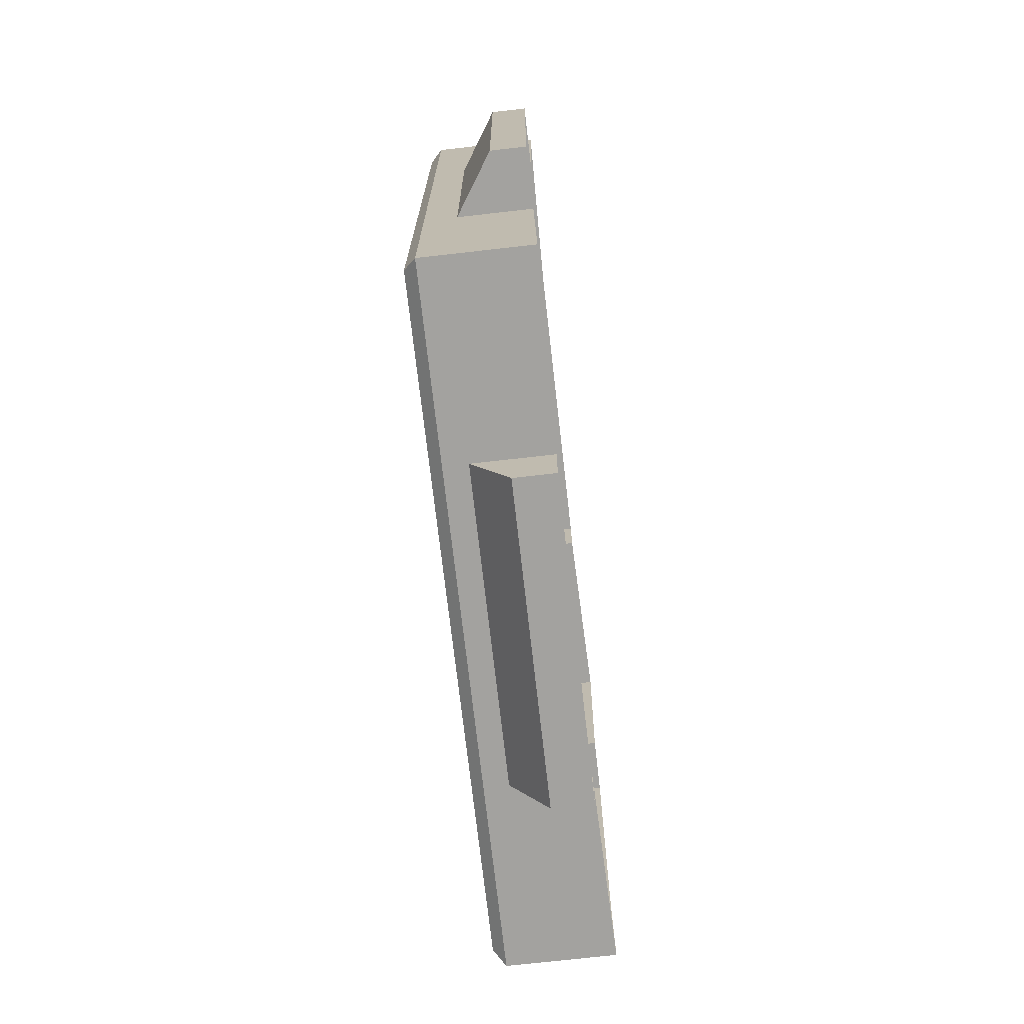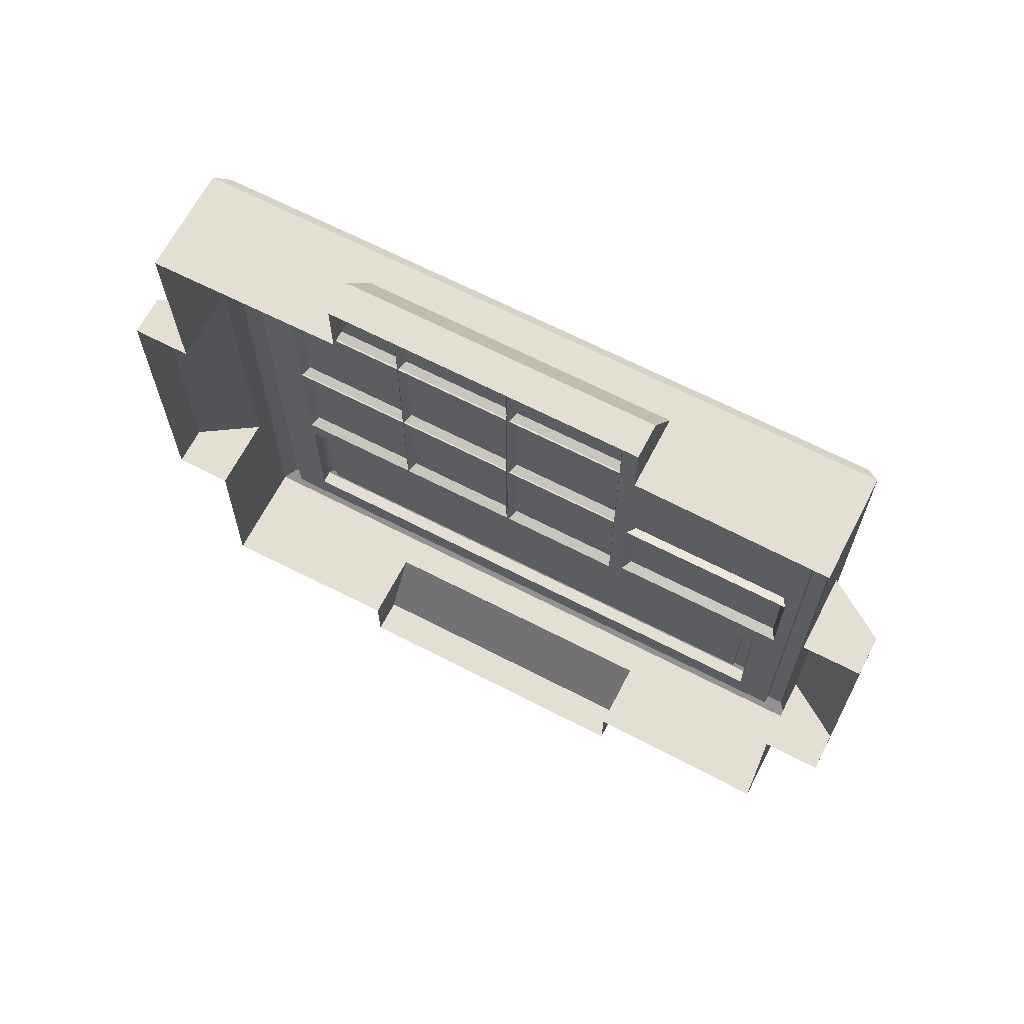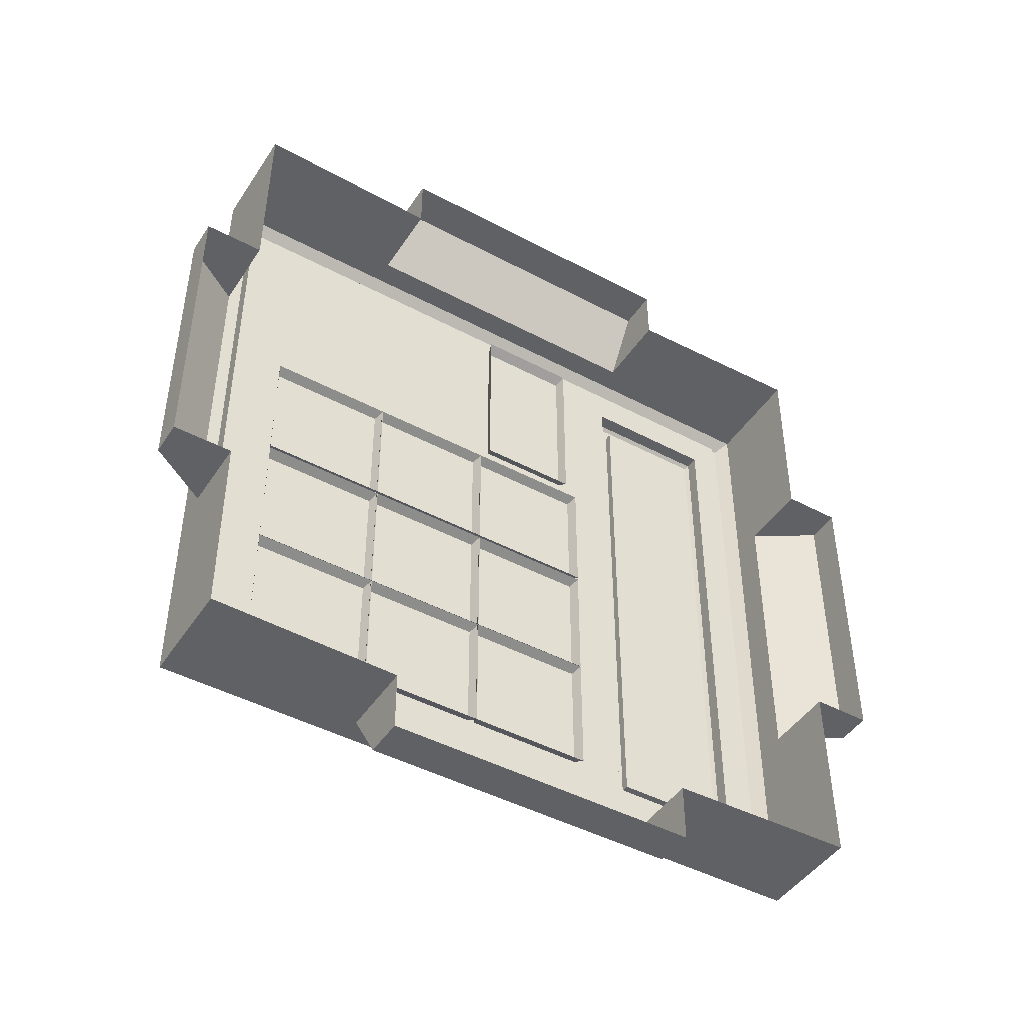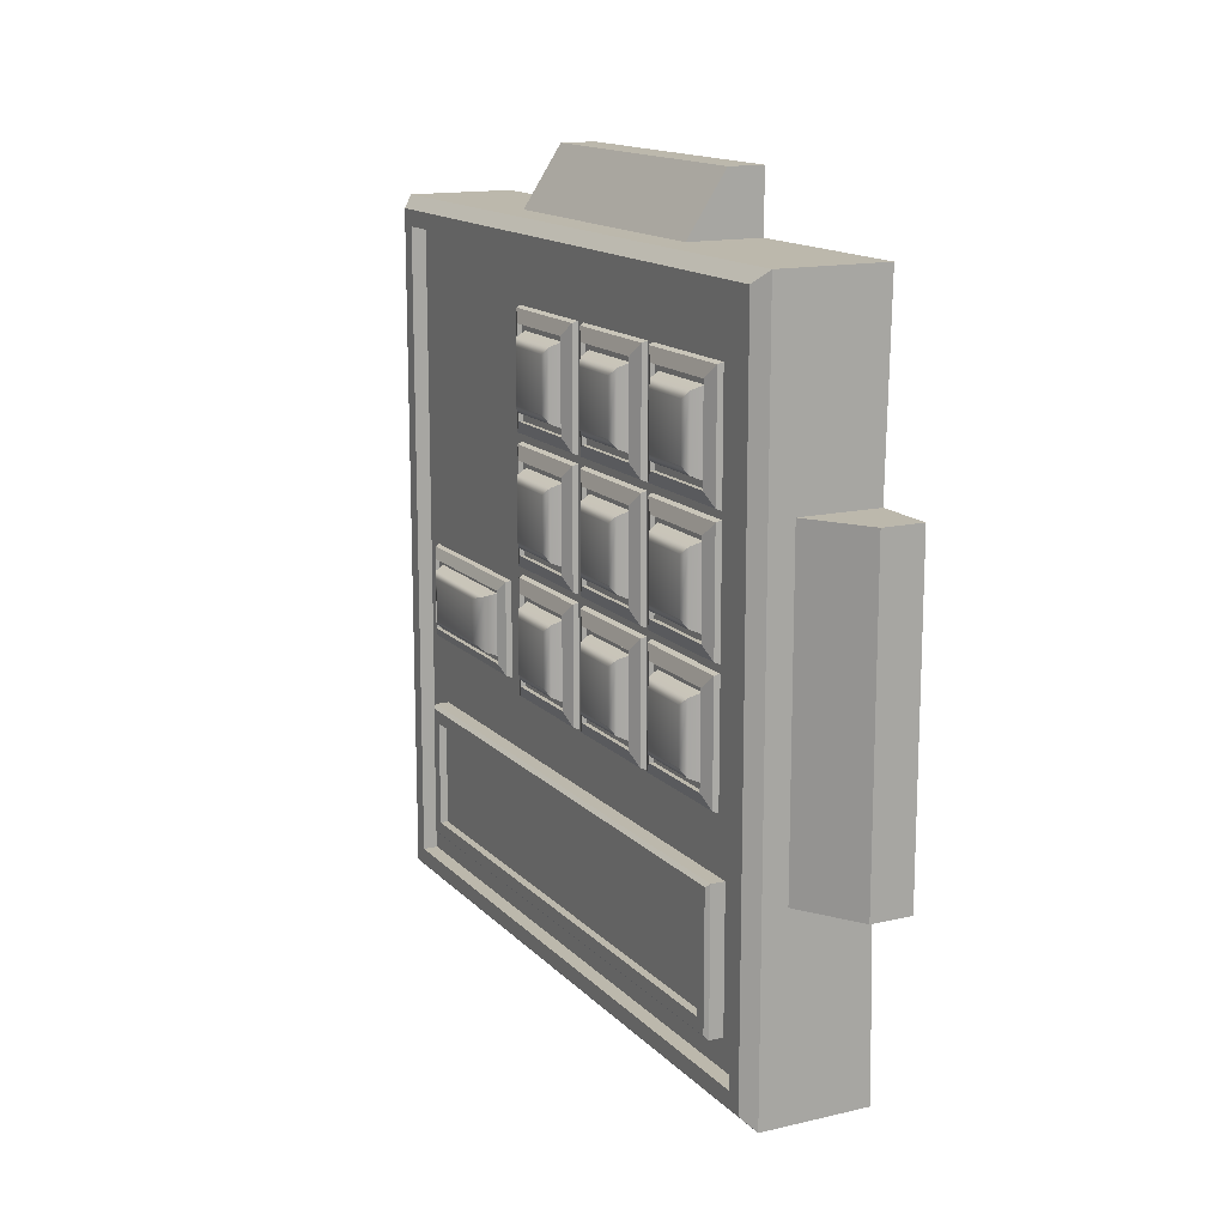
<metadata>
{"format":"obj","ext":"obj","renderer":"f3d","projection":"perspective","resolution":1024,"background":"white","views":[{"elev":-72.5,"azim":-173.5,"up":"+Z"},{"elev":66.5,"azim":-62.6,"up":"+Y"},{"elev":-45.6,"azim":-121.5,"up":"+Z"},{"elev":14.6,"azim":153.1,"up":"+Y"}]}
</metadata>
<code>
g default
v -1073 -196.6 -55.47
v -1073 -175.2 -55.47
v -1076 -197.7 -54.33
v -1076 -174.1 -54.33
v -1076 -197.7 -77.94
v -1076 -174.1 -77.94
v -1073 -196.6 -76.8
v -1073 -175.2 -76.8
v -1072 -194.2 -74.45
v -1072 -177.6 -74.45
v -1072 -177.6 -57.83
v -1072 -194.2 -57.83
v -1073 -194.2 -74.45
v -1073 -177.6 -74.45
v -1073 -177.6 -57.83
v -1073 -194.2 -57.83
v -1073 -193.1 -73.32
v -1073 -178.7 -73.32
v -1073 -178.7 -58.95
v -1073 -193.1 -58.95
v -1071 -192.2 -72.47
v -1070 -190.9 -71.13
v -1070 -180.9 -71.13
v -1071 -179.6 -72.47
v -1070 -180.9 -61.15
v -1071 -179.6 -59.81
v -1070 -190.9 -61.15
v -1071 -192.2 -59.81
g number_7 Numpad
f 1 2 4 3
f 5 6 8 7
f 2 8 6 4
f 7 1 3 5
f 7 8 10 9
f 8 2 11 10
f 2 1 12 11
f 1 7 9 12
f 9 10 14 13
f 10 11 15 14
f 11 12 16 15
f 12 9 13 16
f 13 14 18 17
f 14 15 19 18
f 15 16 20 19
f 16 13 17 20
f 21 22 27 28
f 22 21 24 23
f 23 24 26 25
f 25 26 28 27
f 22 23 25 27
f 17 18 24 21
f 18 19 26 24
f 19 20 28 26
f 20 17 21 28
g default
v -1073 -196.6 -31.78
v -1073 -175.2 -31.78
v -1076 -197.7 -30.64
v -1076 -174.1 -30.64
v -1076 -197.7 -54.25
v -1076 -174.1 -54.25
v -1073 -196.6 -53.11
v -1073 -175.2 -53.11
v -1072 -194.2 -50.75
v -1072 -177.6 -50.75
v -1072 -177.6 -34.13
v -1072 -194.2 -34.13
v -1073 -194.2 -50.75
v -1073 -177.6 -50.75
v -1073 -177.6 -34.13
v -1073 -194.2 -34.13
v -1073 -193.1 -49.63
v -1073 -178.7 -49.63
v -1073 -178.7 -35.25
v -1073 -193.1 -35.25
v -1071 -192.2 -48.77
v -1070 -190.9 -47.43
v -1070 -180.9 -47.43
v -1071 -179.6 -48.77
v -1070 -180.9 -37.45
v -1071 -179.6 -36.11
v -1070 -190.9 -37.45
v -1071 -192.2 -36.11
g Numpad number_8
f 29 30 32 31
f 33 34 36 35
f 30 36 34 32
f 35 29 31 33
f 35 36 38 37
f 36 30 39 38
f 30 29 40 39
f 29 35 37 40
f 37 38 42 41
f 38 39 43 42
f 39 40 44 43
f 40 37 41 44
f 41 42 46 45
f 42 43 47 46
f 43 44 48 47
f 44 41 45 48
f 49 50 55 56
f 50 49 52 51
f 51 52 54 53
f 53 54 56 55
f 50 51 53 55
f 45 46 52 49
f 46 47 54 52
f 47 48 56 54
f 48 45 49 56
g default
v -1073 -149.8 -7.573
v -1073 -128.4 -7.573
v -1076 -150.9 -6.434
v -1076 -127.3 -6.434
v -1076 -150.9 -30.04
v -1076 -127.3 -30.04
v -1073 -149.8 -28.9
v -1073 -128.4 -28.9
v -1072 -147.4 -26.55
v -1072 -130.8 -26.55
v -1072 -130.8 -9.93
v -1072 -147.4 -9.93
v -1073 -147.4 -26.55
v -1073 -130.8 -26.55
v -1073 -130.8 -9.93
v -1073 -147.4 -9.93
v -1073 -146.3 -25.42
v -1073 -131.9 -25.42
v -1073 -131.9 -11.05
v -1073 -146.3 -11.05
v -1071 -145.4 -24.57
v -1070 -144.1 -23.23
v -1070 -134.1 -23.23
v -1071 -132.8 -24.57
v -1070 -134.1 -13.25
v -1071 -132.8 -11.91
v -1070 -144.1 -13.25
v -1071 -145.4 -11.91
g Numpad number_3
f 57 58 60 59
f 61 62 64 63
f 58 64 62 60
f 63 57 59 61
f 63 64 66 65
f 64 58 67 66
f 58 57 68 67
f 57 63 65 68
f 65 66 70 69
f 66 67 71 70
f 67 68 72 71
f 68 65 69 72
f 69 70 74 73
f 70 71 75 74
f 71 72 76 75
f 72 69 73 76
f 77 78 83 84
f 78 77 80 79
f 79 80 82 81
f 81 82 84 83
f 78 79 81 83
f 73 74 80 77
f 74 75 82 80
f 75 76 84 82
f 76 73 77 84
g default
v -1073 -196.6 -7.573
v -1073 -175.2 -7.573
v -1076 -197.7 -6.434
v -1076 -174.1 -6.434
v -1076 -197.7 -30.04
v -1076 -174.1 -30.04
v -1073 -196.6 -28.9
v -1073 -175.2 -28.9
v -1072 -194.2 -26.55
v -1072 -177.6 -26.55
v -1072 -177.6 -9.93
v -1072 -194.2 -9.93
v -1073 -194.2 -26.55
v -1073 -177.6 -26.55
v -1073 -177.6 -9.93
v -1073 -194.2 -9.93
v -1073 -193.1 -25.42
v -1073 -178.7 -25.42
v -1073 -178.7 -11.05
v -1073 -193.1 -11.05
v -1071 -192.2 -24.57
v -1070 -190.9 -23.23
v -1070 -180.9 -23.23
v -1071 -179.6 -24.57
v -1070 -180.9 -13.25
v -1071 -179.6 -11.91
v -1070 -190.9 -13.25
v -1071 -192.2 -11.91
g Numpad number_9
f 85 86 88 87
f 89 90 92 91
f 86 92 90 88
f 91 85 87 89
f 91 92 94 93
f 92 86 95 94
f 86 85 96 95
f 85 91 93 96
f 93 94 98 97
f 94 95 99 98
f 95 96 100 99
f 96 93 97 100
f 97 98 102 101
f 98 99 103 102
f 99 100 104 103
f 100 97 101 104
f 105 106 111 112
f 106 105 108 107
f 107 108 110 109
f 109 110 112 111
f 106 107 109 111
f 101 102 108 105
f 102 103 110 108
f 103 104 112 110
f 104 101 105 112
g default
v -1093 -243.4 38.78
v -1093 -113.2 38.78
v -1093 -113.2 -91.37
v -1093 -243.4 -91.37
v -1071 -238.1 -86.12
v -1071 -238.1 33.52
v -1071 -118.5 -86.12
v -1071 -118.5 33.52
v -1074 -238.1 -86.12
v -1074 -238.1 33.52
v -1074 -118.5 -86.12
v -1074 -118.5 33.52
v -1073 -243.4 38.78
v -1071 -241.1 36.56
v -1073 -113.2 38.78
v -1071 -115.4 36.56
v -1073 -113.2 -91.37
v -1071 -115.4 -89.15
v -1073 -243.4 -91.37
v -1071 -241.1 -89.15
v -1074 -232.7 -79.42
v -1074 -232.7 26.83
v -1074 -207.1 -79.42
v -1074 -207.1 26.83
v -1071 -232 -78.78
v -1071 -232.7 -79.42
v -1071 -232.7 26.83
v -1071 -232 26.19
v -1071 -207.7 -78.78
v -1071 -207.1 -79.42
v -1071 -207.7 26.19
v -1071 -207.1 26.83
v -1093 -207.9 38.78
v -1078 -207.9 38.78
v -1078 -148.7 38.78
v -1093 -148.7 38.78
v -1078 -148.7 -91.37
v -1093 -148.7 -91.37
v -1078 -207.9 -91.37
v -1093 -207.9 -91.37
v -1079 -113.2 2.81
v -1093 -113.2 2.81
v -1079 -113.2 -55.4
v -1093 -113.2 -55.4
v -1079 -243.4 -55.4
v -1093 -243.4 -55.4
v -1079 -243.4 2.81
v -1093 -243.4 2.81
v -1093 -207.9 49.85
v -1085 -207.9 49.85
v -1085 -148.7 49.85
v -1093 -148.7 49.85
v -1086 -102.1 2.81
v -1093 -102.1 2.81
v -1086 -102.1 -55.4
v -1093 -102.1 -55.4
v -1085 -148.7 -102.4
v -1093 -148.7 -102.4
v -1085 -207.9 -102.4
v -1093 -207.9 -102.4
v -1086 -254.4 -55.4
v -1093 -254.4 -55.4
v -1086 -254.4 2.81
v -1093 -254.4 2.81
v -1071 -229.6 -76.52
v -1071 -229.6 23.93
v -1071 -210.1 -76.52
v -1071 -210.1 23.93
v -1072 -229.6 -76.52
v -1072 -229.6 23.93
v -1072 -210.1 -76.52
v -1072 -210.1 23.93
g Numpad numpad
f 118 117 121 122
f 117 119 123 121
f 119 120 124 123
f 120 118 122 124
f 125 126 128 127
f 126 125 131 132
f 127 128 130 129
f 129 130 132 131
f 161 162 163 164
f 166 165 167 168
f 170 169 171 172
f 174 173 175 176
f 126 132 117 118
f 132 130 119 117
f 130 128 120 119
f 128 126 118 120
f 122 121 133 134
f 121 123 135 133
f 123 124 136 135
f 124 122 134 136
f 137 138 142 141
f 138 137 140 139
f 139 140 143 144
f 141 142 144 143
f 182 181 183 184
f 134 133 138 139
f 133 135 142 138
f 135 136 144 142
f 136 134 139 144
f 113 125 146 145
f 125 127 147 146
f 127 114 148 147
f 115 129 149 150
f 129 131 151 149
f 131 116 152 151
f 114 127 153 154
f 127 129 155 153
f 129 115 156 155
f 116 131 157 158
f 131 125 159 157
f 125 113 160 159
f 145 146 162 161
f 146 147 163 162
f 147 148 164 163
f 154 153 165 166
f 153 155 167 165
f 155 156 168 167
f 150 149 169 170
f 149 151 171 169
f 151 152 172 171
f 158 157 173 174
f 157 159 175 173
f 159 160 176 175
f 140 137 177 178
f 137 141 179 177
f 141 143 180 179
f 143 140 178 180
f 178 177 181 182
f 177 179 183 181
f 179 180 184 183
f 180 178 182 184
g default
v -1073 -173.2 -55.47
v -1073 -151.8 -55.47
v -1076 -174.3 -54.33
v -1076 -150.7 -54.33
v -1076 -174.3 -77.94
v -1076 -150.7 -77.94
v -1073 -173.2 -76.8
v -1073 -151.8 -76.8
v -1072 -170.8 -74.45
v -1072 -154.2 -74.45
v -1072 -154.2 -57.83
v -1072 -170.8 -57.83
v -1073 -170.8 -74.45
v -1073 -154.2 -74.45
v -1073 -154.2 -57.83
v -1073 -170.8 -57.83
v -1073 -169.7 -73.32
v -1073 -155.3 -73.32
v -1073 -155.3 -58.95
v -1073 -169.7 -58.95
v -1071 -168.8 -72.47
v -1070 -167.5 -71.13
v -1070 -157.5 -71.13
v -1071 -156.2 -72.47
v -1070 -157.5 -61.15
v -1071 -156.2 -59.81
v -1070 -167.5 -61.15
v -1071 -168.8 -59.81
g Numpad number_4
f 185 186 188 187
f 189 190 192 191
f 186 192 190 188
f 191 185 187 189
f 191 192 194 193
f 192 186 195 194
f 186 185 196 195
f 185 191 193 196
f 193 194 198 197
f 194 195 199 198
f 195 196 200 199
f 196 193 197 200
f 197 198 202 201
f 198 199 203 202
f 199 200 204 203
f 200 197 201 204
f 205 206 211 212
f 206 205 208 207
f 207 208 210 209
f 209 210 212 211
f 206 207 209 211
f 201 202 208 205
f 202 203 210 208
f 203 204 212 210
f 204 201 205 212
g default
v -1073 -173.2 -31.78
v -1073 -151.8 -31.78
v -1076 -174.3 -30.64
v -1076 -150.7 -30.64
v -1076 -174.3 -54.25
v -1076 -150.7 -54.25
v -1073 -173.2 -53.11
v -1073 -151.8 -53.11
v -1072 -170.8 -50.75
v -1072 -154.2 -50.75
v -1072 -154.2 -34.13
v -1072 -170.8 -34.13
v -1073 -170.8 -50.75
v -1073 -154.2 -50.75
v -1073 -154.2 -34.13
v -1073 -170.8 -34.13
v -1073 -169.7 -49.63
v -1073 -155.3 -49.63
v -1073 -155.3 -35.25
v -1073 -169.7 -35.25
v -1071 -168.8 -48.77
v -1070 -167.5 -47.43
v -1070 -157.5 -47.43
v -1071 -156.2 -48.77
v -1070 -157.5 -37.45
v -1071 -156.2 -36.11
v -1070 -167.5 -37.45
v -1071 -168.8 -36.11
g Numpad number_5
f 213 214 216 215
f 217 218 220 219
f 214 220 218 216
f 219 213 215 217
f 219 220 222 221
f 220 214 223 222
f 214 213 224 223
f 213 219 221 224
f 221 222 226 225
f 222 223 227 226
f 223 224 228 227
f 224 221 225 228
f 225 226 230 229
f 226 227 231 230
f 227 228 232 231
f 228 225 229 232
f 233 234 239 240
f 234 233 236 235
f 235 236 238 237
f 237 238 240 239
f 234 235 237 239
f 229 230 236 233
f 230 231 238 236
f 231 232 240 238
f 232 229 233 240
g default
v -1073 -173.2 -7.573
v -1073 -151.8 -7.573
v -1076 -174.3 -6.434
v -1076 -150.7 -6.434
v -1076 -174.3 -30.04
v -1076 -150.7 -30.04
v -1073 -173.2 -28.9
v -1073 -151.8 -28.9
v -1072 -170.8 -26.55
v -1072 -154.2 -26.55
v -1072 -154.2 -9.93
v -1072 -170.8 -9.93
v -1073 -170.8 -26.55
v -1073 -154.2 -26.55
v -1073 -154.2 -9.93
v -1073 -170.8 -9.93
v -1073 -169.7 -25.42
v -1073 -155.3 -25.42
v -1073 -155.3 -11.05
v -1073 -169.7 -11.05
v -1071 -168.8 -24.57
v -1070 -167.5 -23.23
v -1070 -157.5 -23.23
v -1071 -156.2 -24.57
v -1070 -157.5 -13.25
v -1071 -156.2 -11.91
v -1070 -167.5 -13.25
v -1071 -168.8 -11.91
g Numpad number_6
f 241 242 244 243
f 245 246 248 247
f 242 248 246 244
f 247 241 243 245
f 247 248 250 249
f 248 242 251 250
f 242 241 252 251
f 241 247 249 252
f 249 250 254 253
f 250 251 255 254
f 251 252 256 255
f 252 249 253 256
f 253 254 258 257
f 254 255 259 258
f 255 256 260 259
f 256 253 257 260
f 261 262 267 268
f 262 261 264 263
f 263 264 266 265
f 265 266 268 267
f 262 263 265 267
f 257 258 264 261
f 258 259 266 264
f 259 260 268 266
f 260 257 261 268
g default
v -1073 -149.8 -31.78
v -1073 -128.4 -31.78
v -1076 -150.9 -30.64
v -1076 -127.3 -30.64
v -1076 -150.9 -54.25
v -1076 -127.3 -54.25
v -1073 -149.8 -53.11
v -1073 -128.4 -53.11
v -1072 -147.4 -50.75
v -1072 -130.8 -50.75
v -1072 -130.8 -34.13
v -1072 -147.4 -34.13
v -1073 -147.4 -50.75
v -1073 -130.8 -50.75
v -1073 -130.8 -34.13
v -1073 -147.4 -34.13
v -1073 -146.3 -49.63
v -1073 -131.9 -49.63
v -1073 -131.9 -35.25
v -1073 -146.3 -35.25
v -1071 -145.4 -48.77
v -1070 -144.1 -47.43
v -1070 -134.1 -47.43
v -1071 -132.8 -48.77
v -1070 -134.1 -37.45
v -1071 -132.8 -36.11
v -1070 -144.1 -37.45
v -1071 -145.4 -36.11
g Numpad number_2
f 269 270 272 271
f 273 274 276 275
f 270 276 274 272
f 275 269 271 273
f 275 276 278 277
f 276 270 279 278
f 270 269 280 279
f 269 275 277 280
f 277 278 282 281
f 278 279 283 282
f 279 280 284 283
f 280 277 281 284
f 281 282 286 285
f 282 283 287 286
f 283 284 288 287
f 284 281 285 288
f 289 290 295 296
f 290 289 292 291
f 291 292 294 293
f 293 294 296 295
f 290 291 293 295
f 285 286 292 289
f 286 287 294 292
f 287 288 296 294
f 288 285 289 296
g default
v -1073 -149.8 -55.47
v -1073 -128.4 -55.47
v -1076 -150.9 -54.33
v -1076 -127.3 -54.33
v -1076 -150.9 -77.94
v -1076 -127.3 -77.94
v -1073 -149.8 -76.8
v -1073 -128.4 -76.8
v -1072 -147.4 -74.45
v -1072 -130.8 -74.45
v -1072 -130.8 -57.83
v -1072 -147.4 -57.83
v -1073 -147.4 -74.45
v -1073 -130.8 -74.45
v -1073 -130.8 -57.83
v -1073 -147.4 -57.83
v -1073 -146.3 -73.32
v -1073 -131.9 -73.32
v -1073 -131.9 -58.95
v -1073 -146.3 -58.95
v -1071 -145.4 -72.47
v -1070 -144.1 -71.13
v -1070 -134.1 -71.13
v -1071 -132.8 -72.47
v -1070 -134.1 -61.15
v -1071 -132.8 -59.81
v -1070 -144.1 -61.15
v -1071 -145.4 -59.81
g Numpad number_1
f 297 298 300 299
f 301 302 304 303
f 298 304 302 300
f 303 297 299 301
f 303 304 306 305
f 304 298 307 306
f 298 297 308 307
f 297 303 305 308
f 305 306 310 309
f 306 307 311 310
f 307 308 312 311
f 308 305 309 312
f 309 310 314 313
f 310 311 315 314
f 311 312 316 315
f 312 309 313 316
f 317 318 323 324
f 318 317 320 319
f 319 320 322 321
f 321 322 324 323
f 318 319 321 323
f 313 314 320 317
f 314 315 322 320
f 315 316 324 322
f 316 313 317 324
g default
v -1073 -194.5 29.52
v -1073 -177.3 29.52
v -1076 -195.4 31.19
v -1076 -176.4 31.19
v -1076 -195.4 -3.557
v -1076 -176.4 -3.557
v -1073 -194.5 -1.881
v -1073 -177.3 -1.881
v -1072 -192.6 -0.1017
v -1072 -179.2 -0.1017
v -1072 -179.2 27.6
v -1072 -192.6 27.6
v -1073 -192.6 -0.1017
v -1073 -179.2 -0.1017
v -1073 -179.2 27.6
v -1073 -192.6 27.6
v -1073 -191.7 1.55
v -1073 -180.1 1.55
v -1073 -180.1 25.95
v -1073 -191.7 25.95
v -1071 -191 2.811
v -1070 -189.9 6.473
v -1070 -181.9 6.473
v -1071 -180.8 2.811
v -1070 -181.9 22.72
v -1071 -180.8 24.69
v -1070 -189.9 22.72
v -1071 -191 24.69
g Numpad number_10
f 325 326 328 327
f 327 328 330 329
f 329 330 332 331
f 326 332 330 328
f 331 325 327 329
f 331 332 334 333
f 332 326 335 334
f 326 325 336 335
f 325 331 333 336
f 333 334 338 337
f 334 335 339 338
f 335 336 340 339
f 336 333 337 340
f 337 338 342 341
f 338 339 343 342
f 339 340 344 343
f 340 337 341 344
f 345 346 351 352
f 346 345 348 347
f 347 348 350 349
f 349 350 352 351
f 346 347 349 351
f 341 342 348 345
f 342 343 350 348
f 343 344 352 350
f 344 341 345 352

</code>
